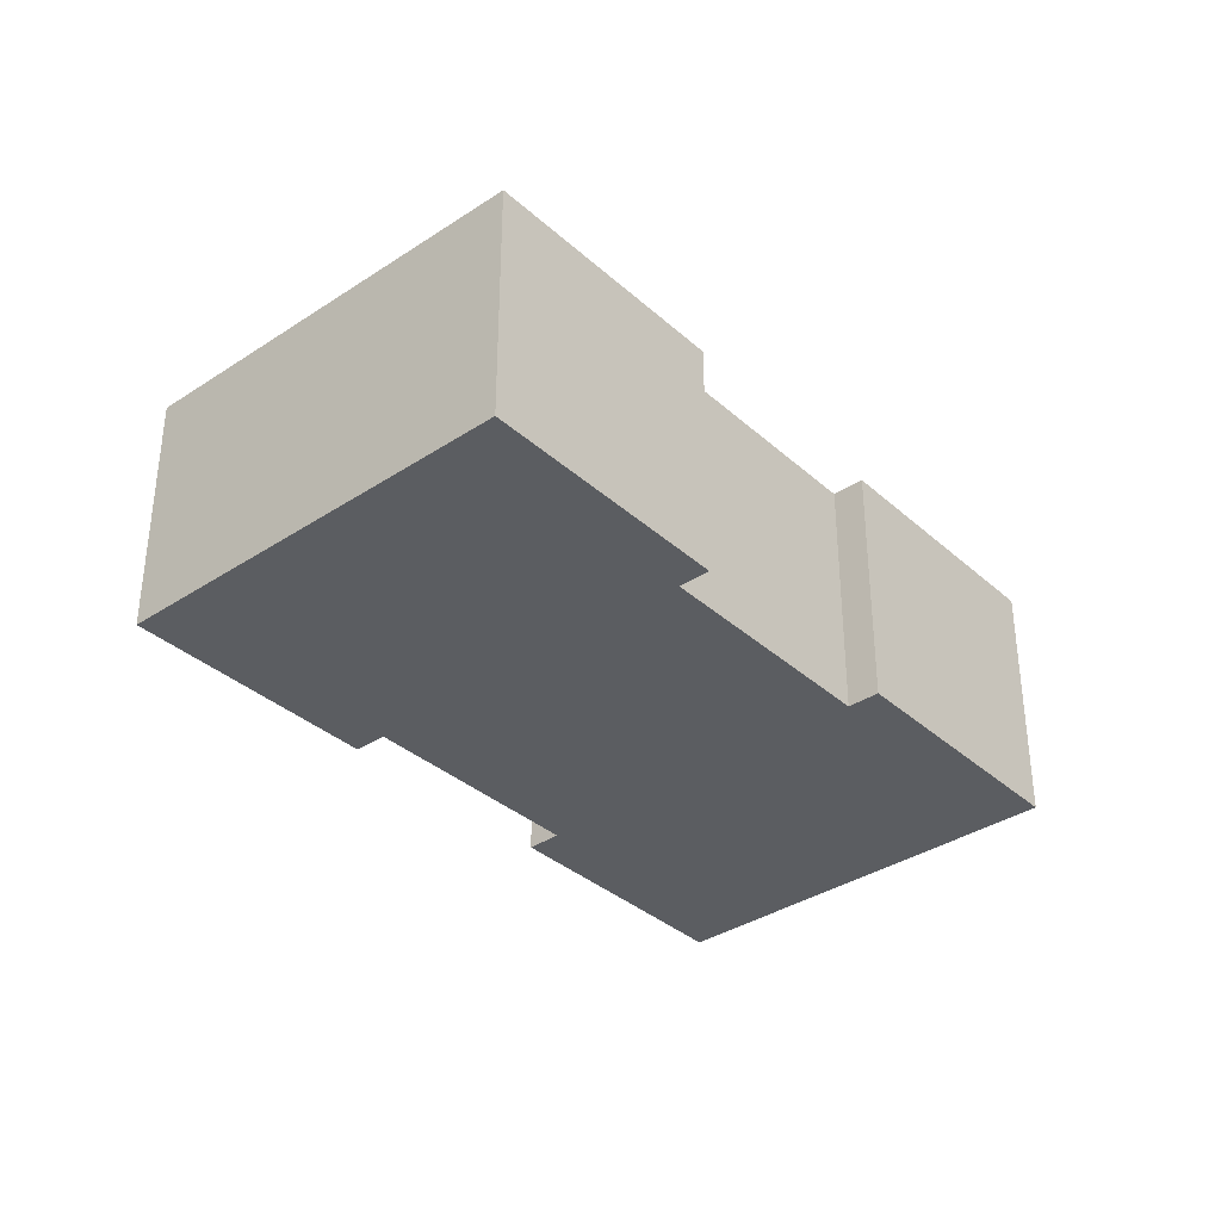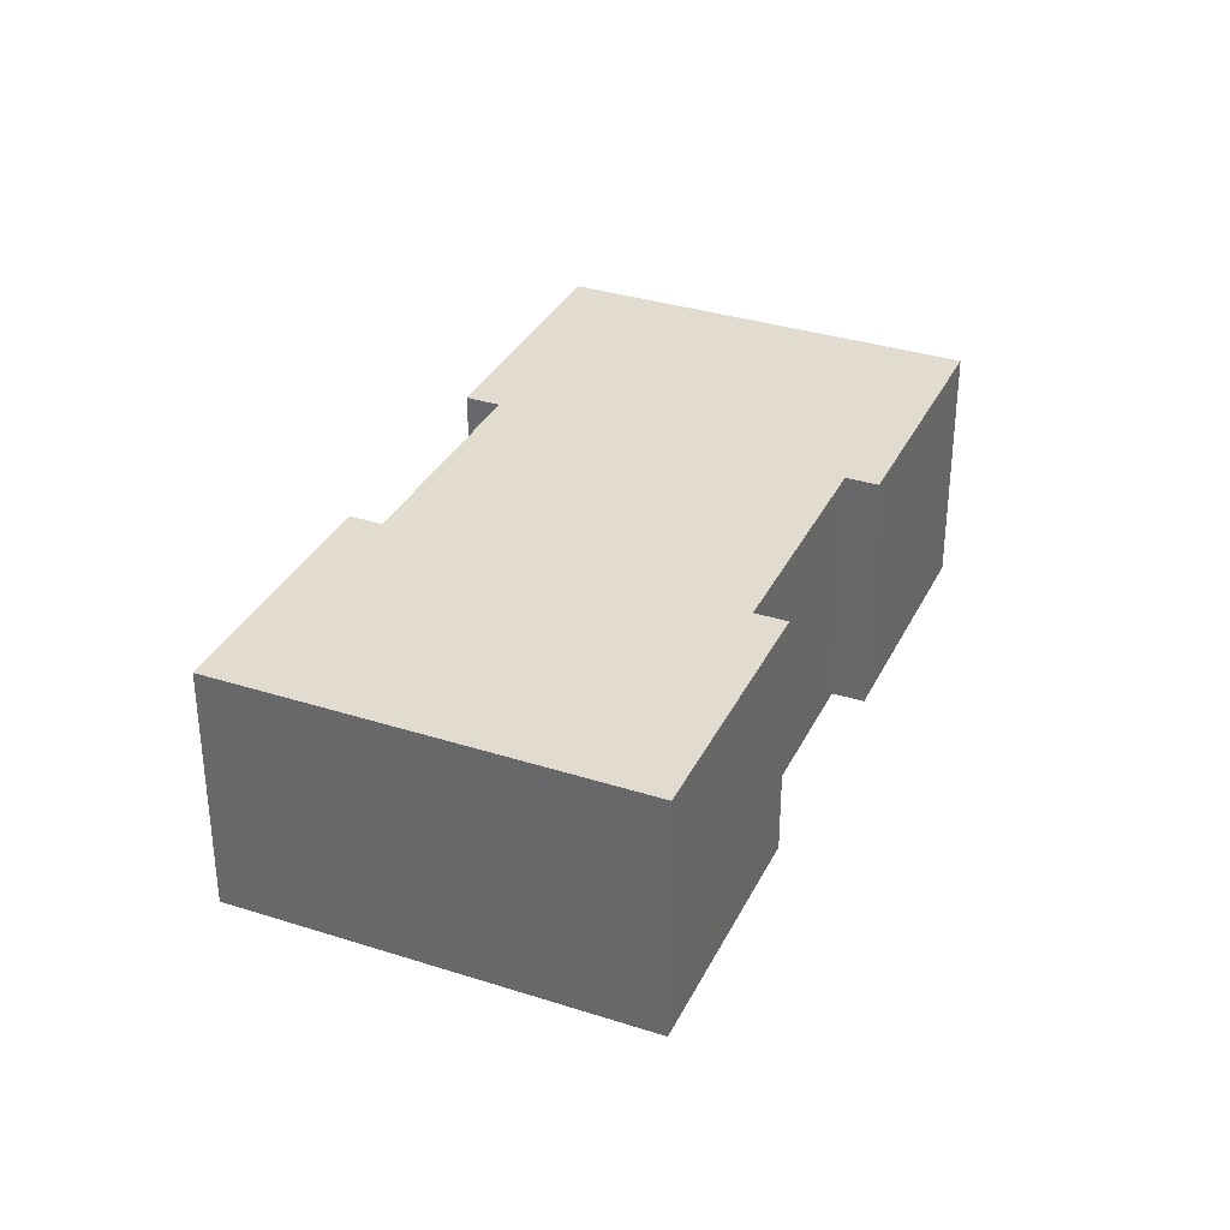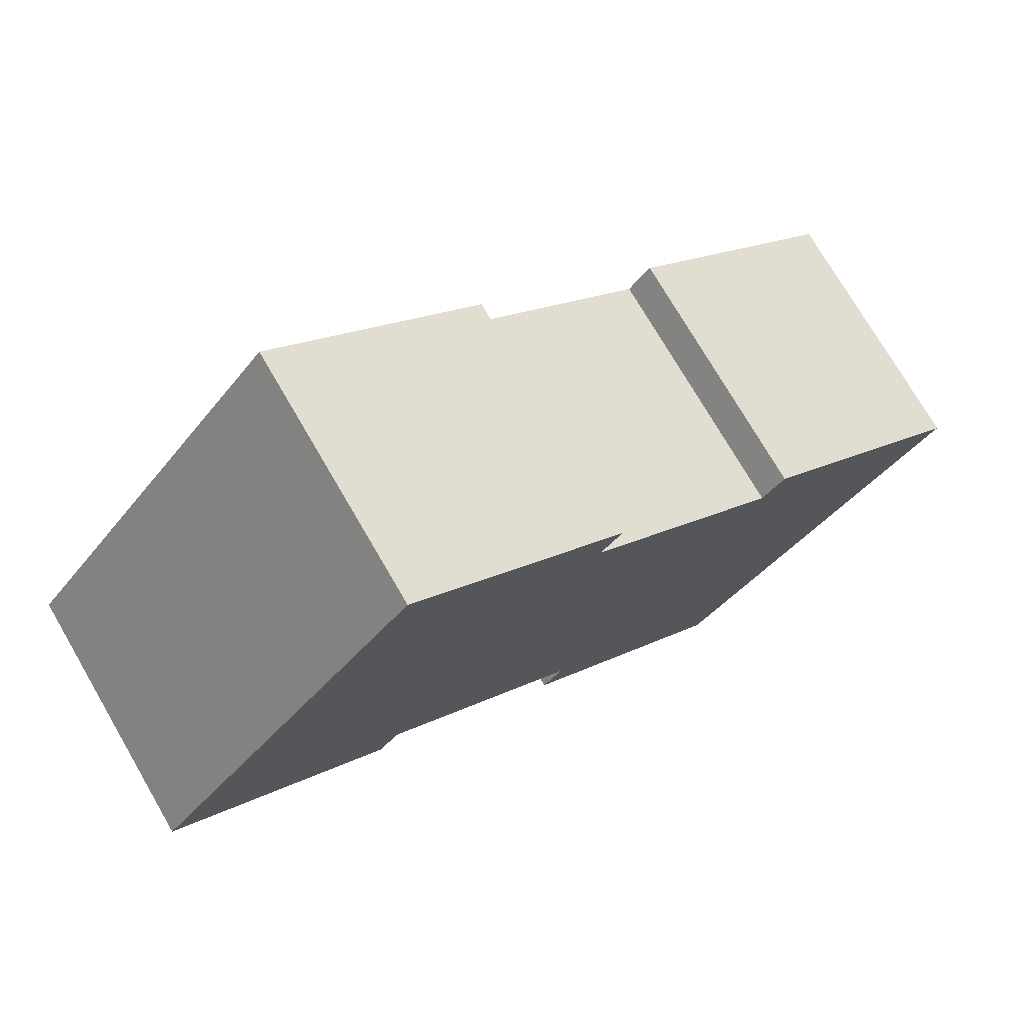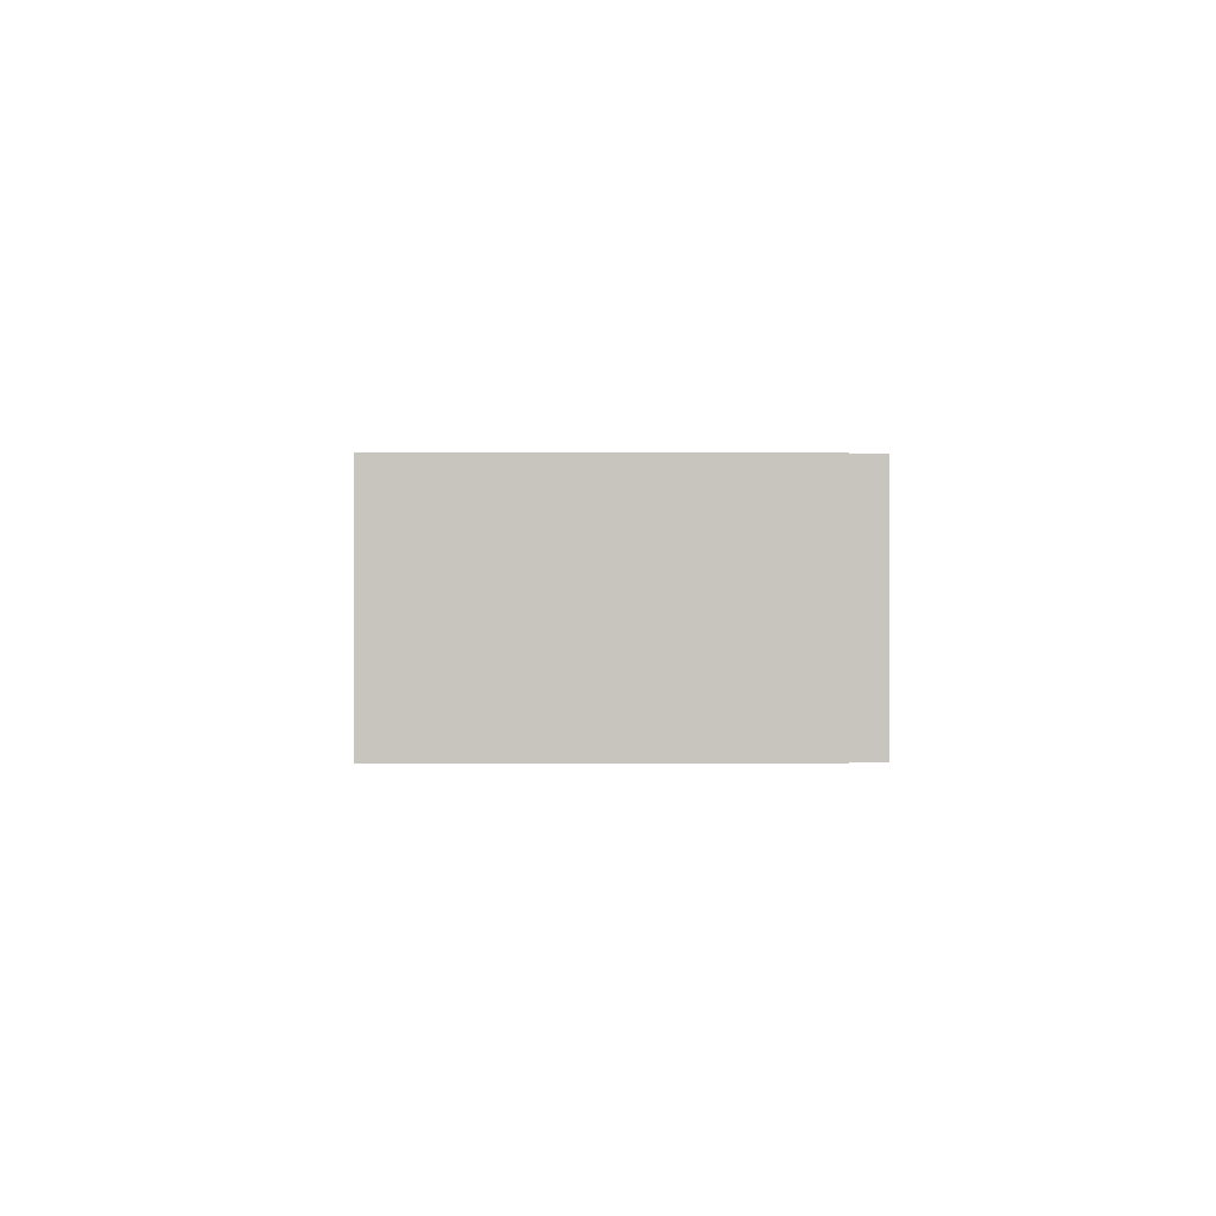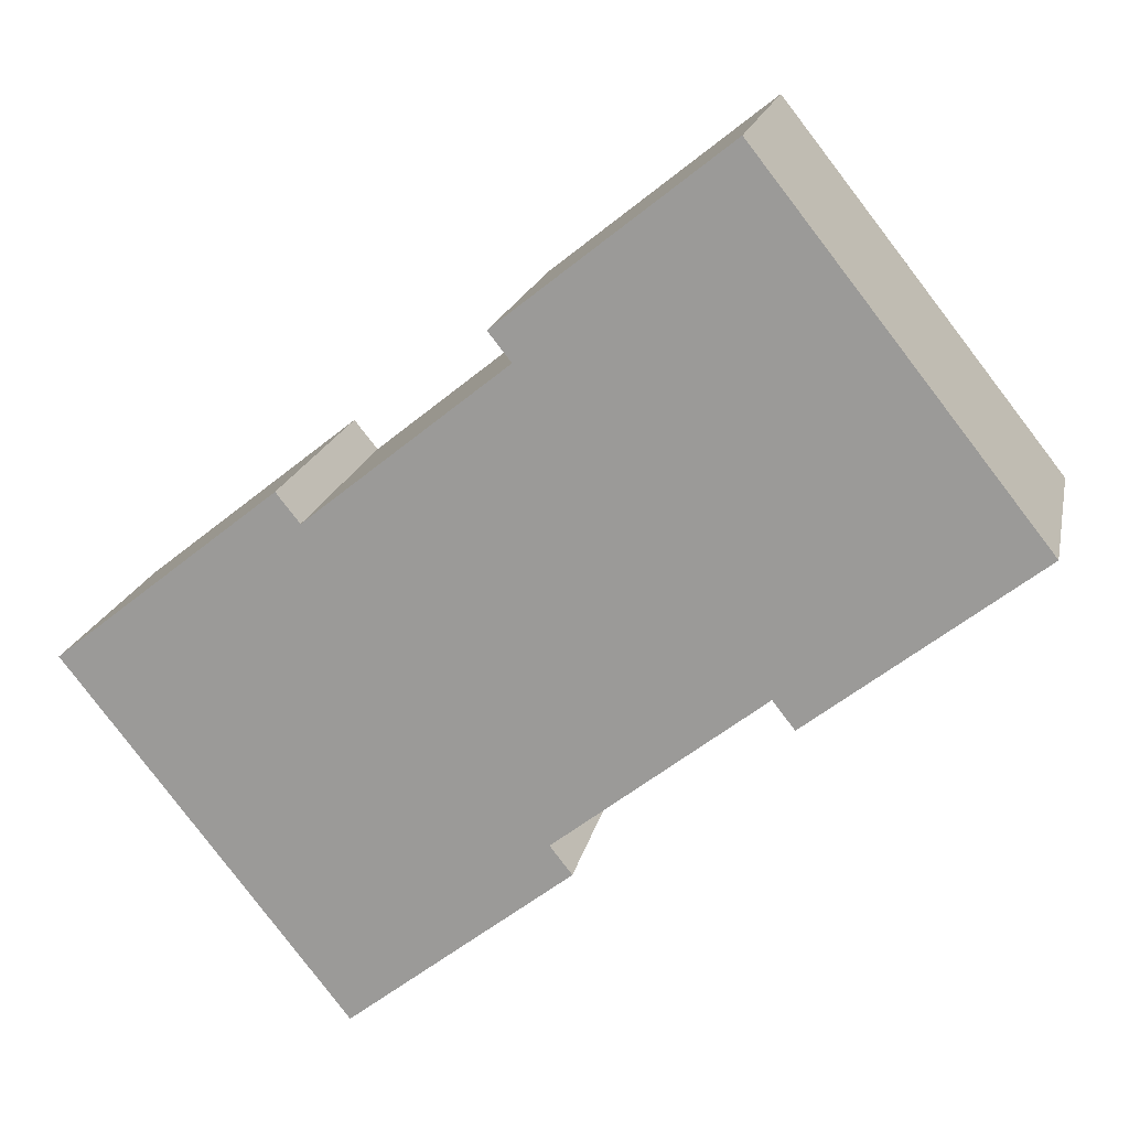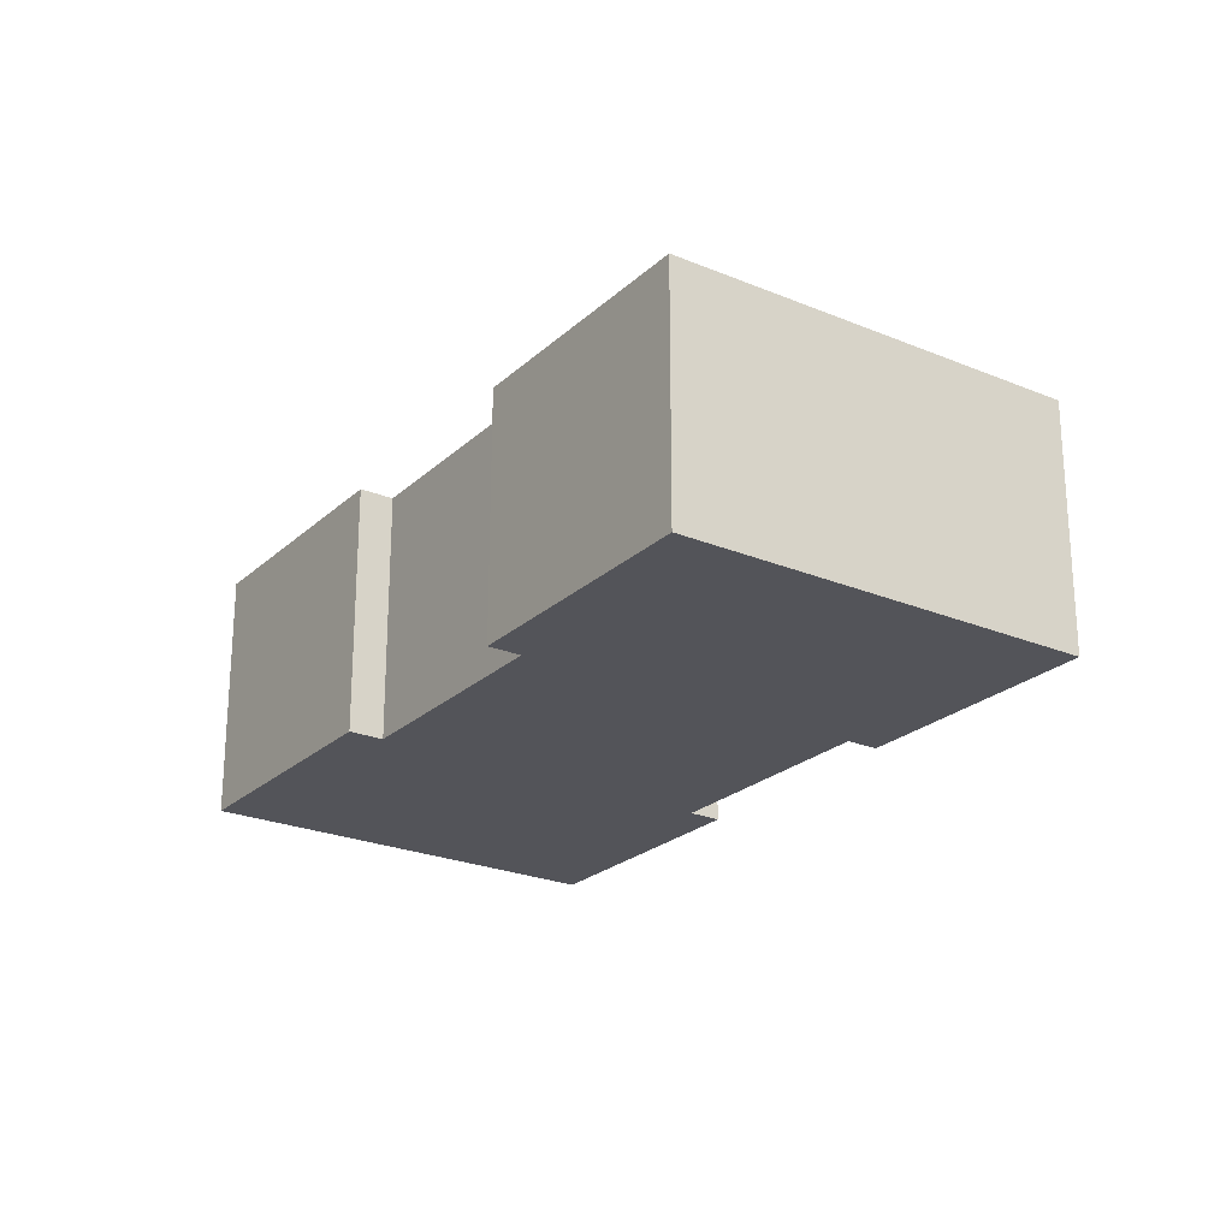
<metadata>
{"format":"obj","ext":"obj","renderer":"f3d","projection":"perspective","resolution":1024,"background":"white","views":[{"elev":-35.9,"azim":92.6,"up":"+Y"},{"elev":34.2,"azim":75.1,"up":"+Y"},{"elev":74.2,"azim":149.8,"up":"+Z"},{"elev":0.0,"azim":50.0,"up":"+Y"},{"elev":17.8,"azim":11.5,"up":"+Z"},{"elev":-23.9,"azim":17.0,"up":"+Y"}]}
</metadata>
<code>
v  9.037 7.044e-16 -11.5
v  7.164 -3.5e-16 5.716
v  0 0 0
v  7.925 -2.916e-16 4.761
v  14.41 -6.111e-16 9.981
v  15.48 3.055e-16 -4.989
v  16.19 3.61e-16 -5.895
v  20.93 -1.023e-15 16.7
v  13.67 -6.679e-16 10.91
v  22.14 -1.442e-17 0.2355
v  30.14 -3.086e-16 5.04
v  22.85 4.102e-17 -0.6699
v  0.000184 8.617 -0.0002733
v  16.19 8.617 -5.895
v  9.037 8.617 -11.5
v  15.48 8.617 -4.989
v  7.164 8.617 5.716
v  7.925 8.617 4.761
v  22.14 8.617 0.2352
v  14.41 8.617 9.98
v  20.93 8.617 16.7
v  13.67 8.617 10.91
v  30.14 8.617 5.04
v  22.85 8.617 -0.6702
g defaultobject
f 1 2 3
f 2 1 4
f 4 1 5
f 5 1 6
f 6 1 7
f 5 8 9
f 8 5 6
f 8 6 10
f 8 10 11
f 11 10 12
f 13 14 15
f 14 13 16
f 16 13 17
f 16 17 18
f 18 19 16
f 19 18 20
f 21 20 22
f 20 21 23
f 19 23 24
f 23 19 20
f 17 3 2
f 3 17 13
f 17 4 18
f 4 17 2
f 20 4 5
f 4 20 18
f 22 5 9
f 5 22 20
f 21 9 8
f 9 21 22
f 21 11 23
f 11 21 8
f 23 12 24
f 12 23 11
f 19 12 10
f 12 19 24
f 19 6 16
f 6 19 10
f 16 7 14
f 7 16 6
f 14 1 15
f 1 14 7
f 13 1 3
f 1 13 15

</code>
